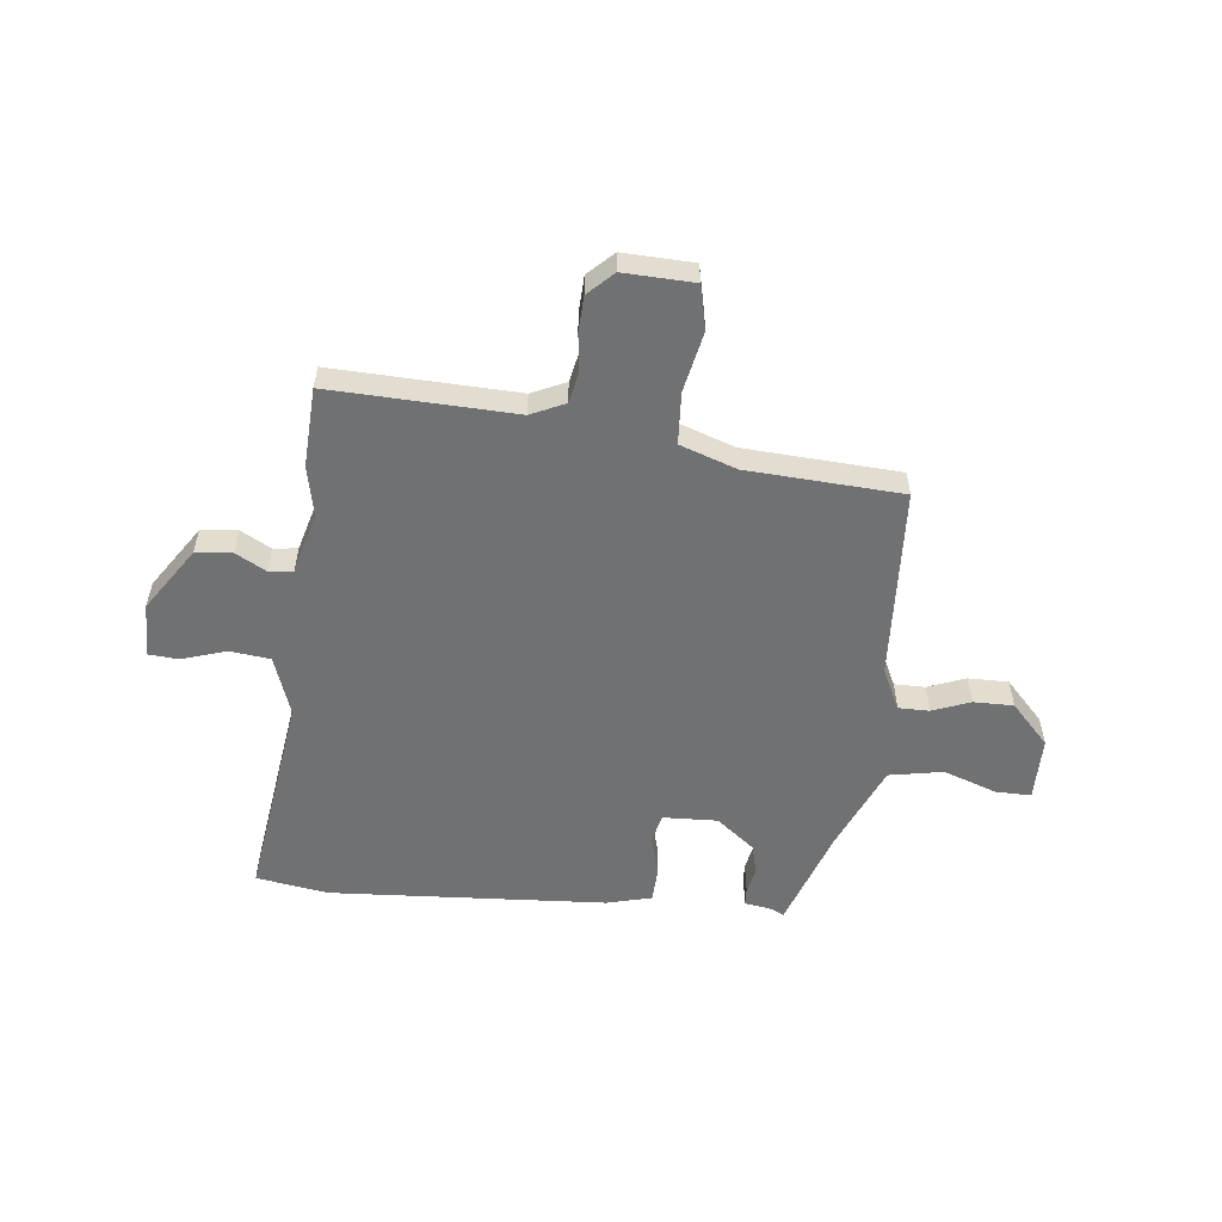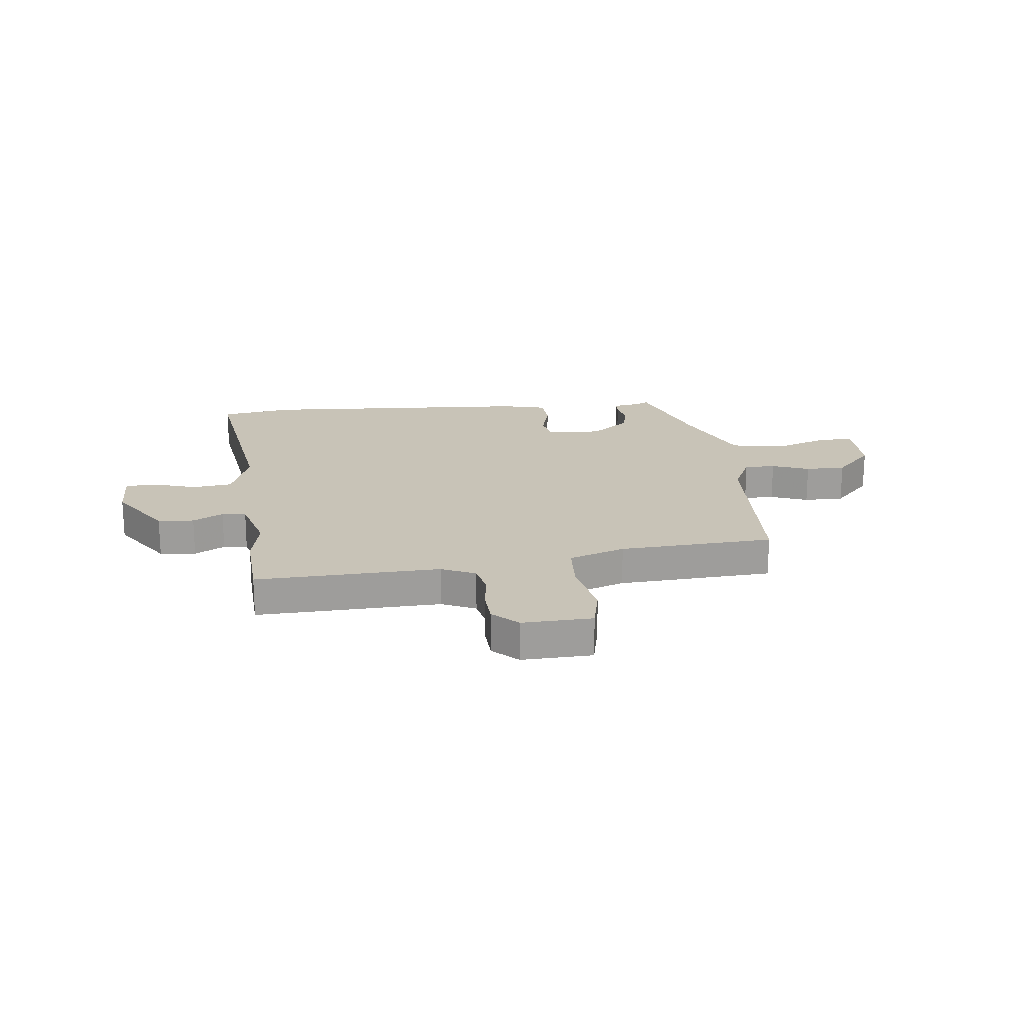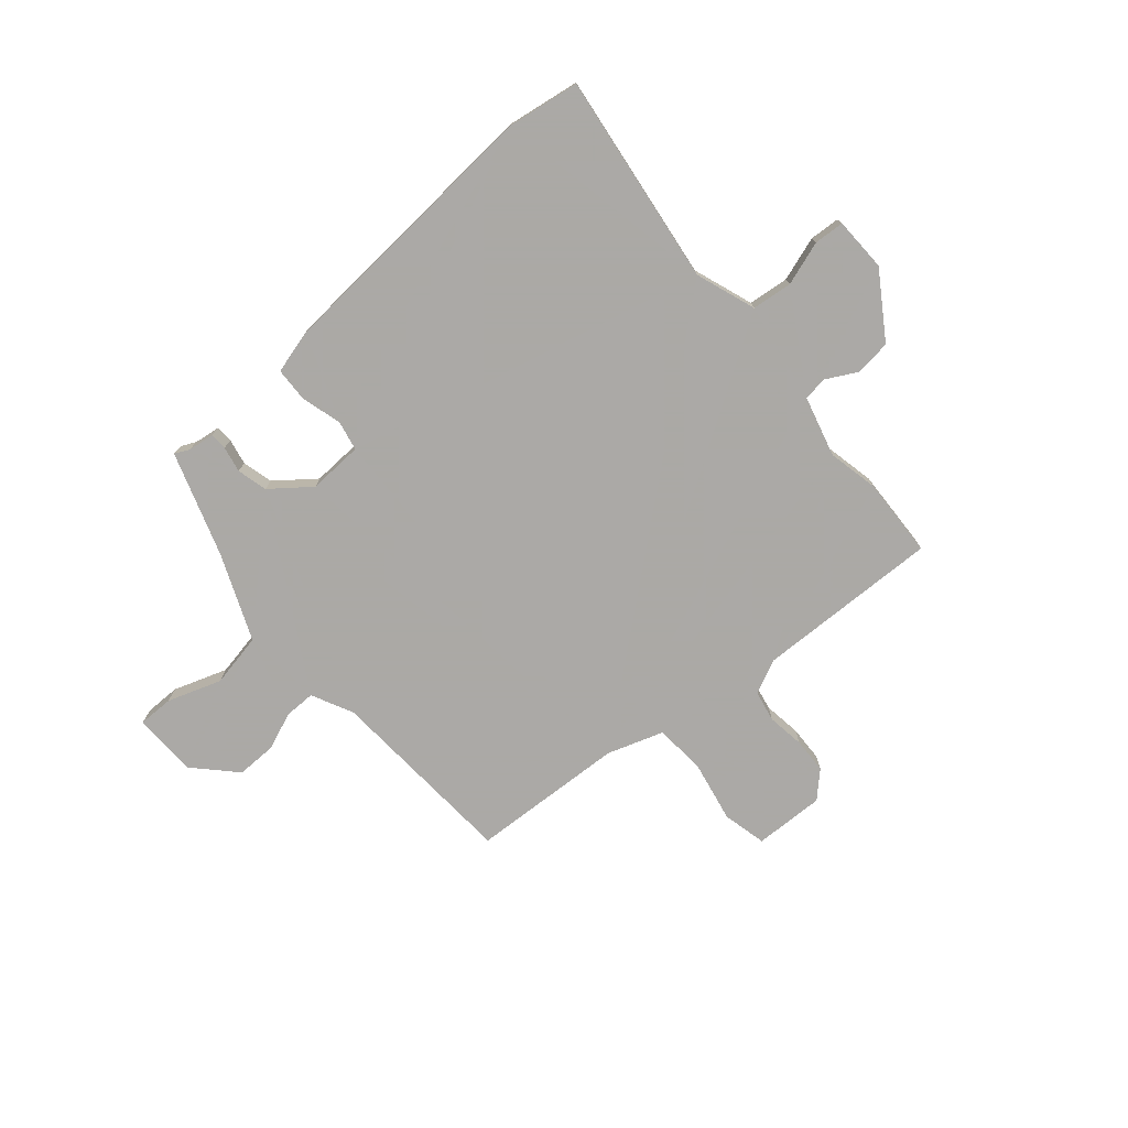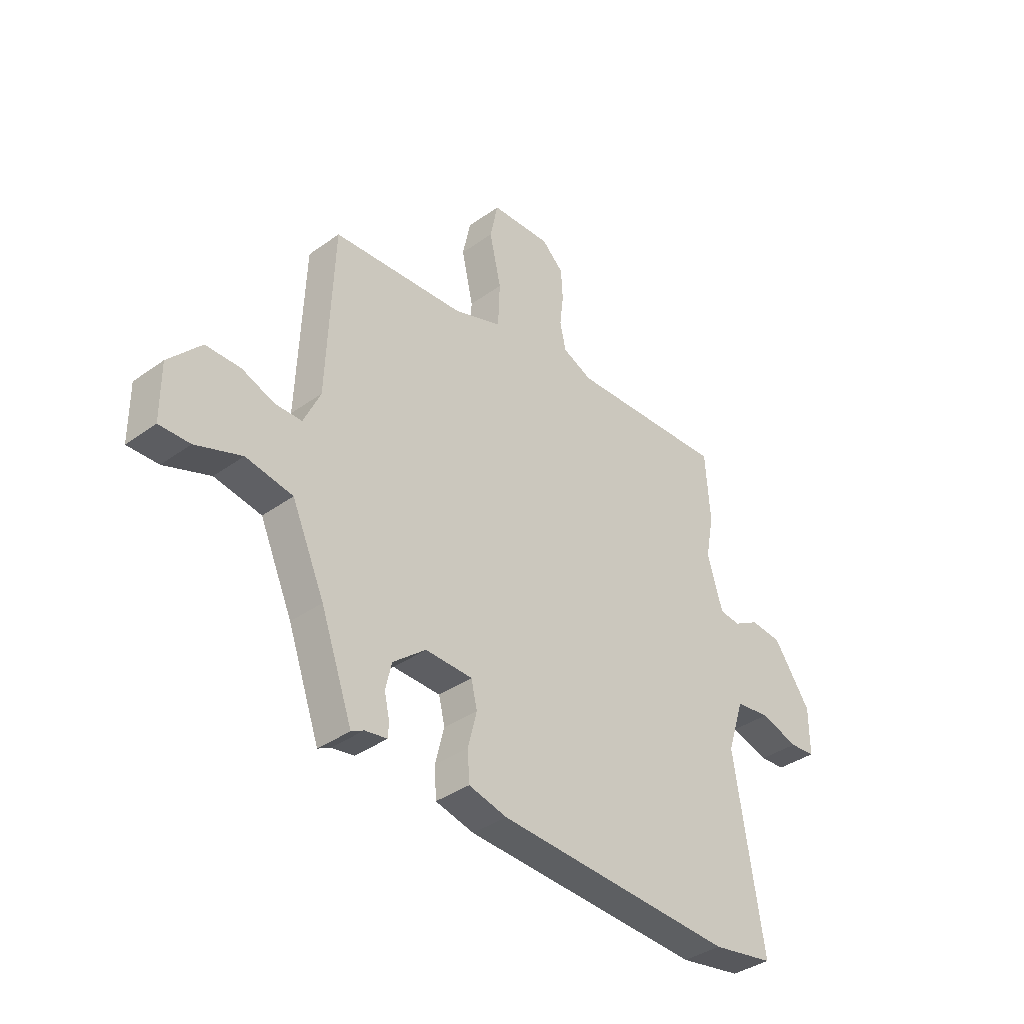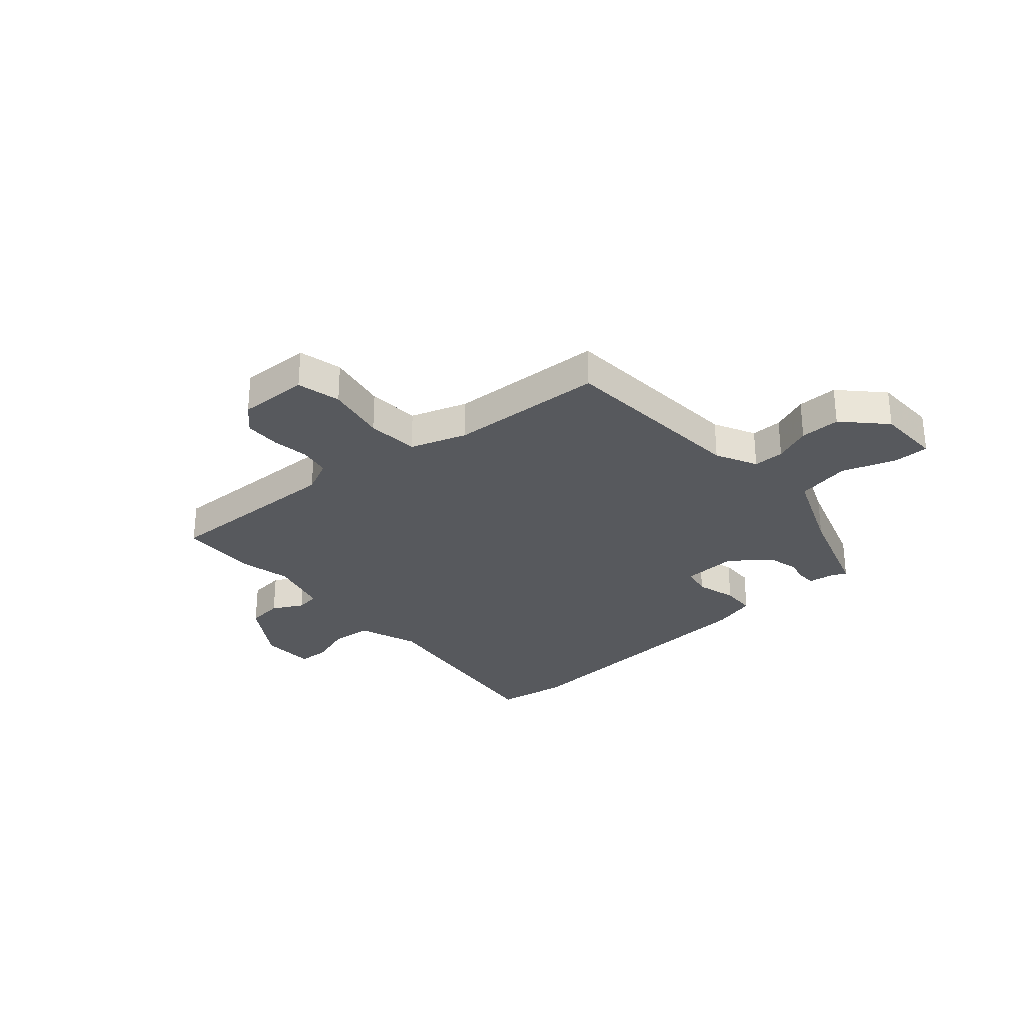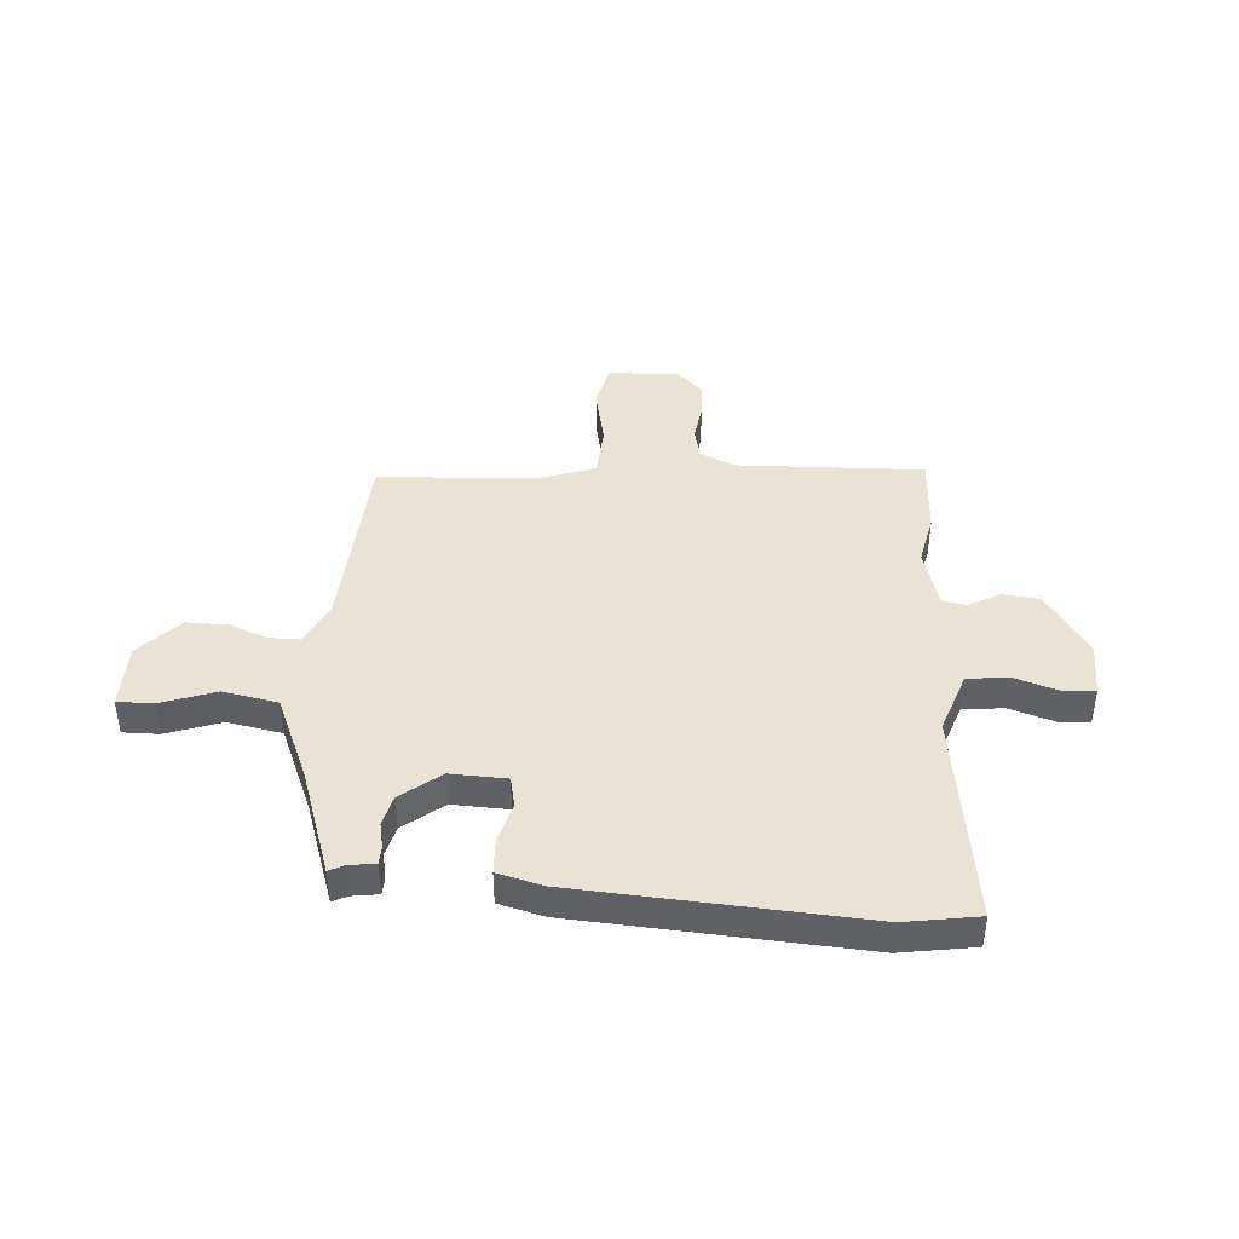
<metadata>
{"format":"obj","ext":"obj","renderer":"f3d","projection":"perspective","resolution":1024,"background":"white","views":[{"elev":-55.2,"azim":-5.3,"up":"+Y"},{"elev":19.8,"azim":-5.7,"up":"+Y"},{"elev":-75.5,"azim":-138.0,"up":"+Y"},{"elev":-37.7,"azim":132.5,"up":"+Z"},{"elev":-29.2,"azim":42.8,"up":"+Y"},{"elev":42.2,"azim":-174.8,"up":"+Y"}]}
</metadata>
<code>
v 0.486 0.07 0.452
v 0.5 0.07 0.093
v 0.536 0.07 0.015
v 0.594 0.07 0.014
v 0.664 0.07 0.04
v 0.739 0.07 0.039
v 0.809 0.07 -0.038
v 0.808 0.07 -0.158
v 0.742 0.07 -0.156
v 0.643 0.07 -0.119
v 0.542 0.07 -0.136
v 0.471 0.07 -0.295
v 0.402 0.07 -0.486
v 0.375 0.07 -0.472
v 0.327 0.07 -0.464
v 0.326 0.07 -0.432
v 0.337 0.07 -0.384
v 0.324 0.07 -0.327
v 0.253 0.07 -0.269
v 0.151 0.07 -0.271
v 0.138 0.07 -0.326
v 0.157 0.07 -0.402
v 0.153 0.07 -0.466
v 0.07 0.07 -0.486
v -0.448 0.07 -0.509
v -0.582 0.07 -0.485
v -0.52 0.07 -0.093
v -0.557 0.07 0.02
v -0.632 0.07 0.03
v -0.715 0.07 0.005
v -0.771 0.07 0.01
v -0.771 0.07 0.111
v -0.69 0.07 0.228
v -0.622 0.07 0.234
v -0.566 0.07 0.202
v -0.521 0.07 0.207
v -0.488 0.07 0.319
v -0.506 0.07 0.414
v -0.496 0.07 0.562
v -0.153 0.07 0.544
v -0.089 0.07 0.572
v -0.076 0.07 0.63
v -0.084 0.07 0.7
v -0.08 0.07 0.766
v -0.033 0.07 0.81
v 0.098 0.07 0.803
v 0.115 0.07 0.721
v 0.09 0.07 0.609
v 0.094 0.07 0.512
v 0.198 0.07 0.474
v 0.486 0 0.452
v 0.5 0 0.093
v 0.536 0 0.015
v 0.594 0 0.014
v 0.664 0 0.04
v 0.739 0 0.039
v 0.809 0 -0.038
v 0.808 0 -0.158
v 0.742 0 -0.156
v 0.643 0 -0.119
v 0.542 0 -0.136
v 0.471 0 -0.295
v 0.402 0 -0.486
v 0.375 0 -0.472
v 0.327 0 -0.464
v 0.326 0 -0.432
v 0.337 0 -0.384
v 0.324 0 -0.327
v 0.253 0 -0.269
v 0.151 0 -0.271
v 0.138 0 -0.326
v 0.157 0 -0.402
v 0.153 0 -0.466
v 0.07 0 -0.486
v -0.448 0 -0.509
v -0.582 0 -0.485
v -0.52 0 -0.093
v -0.557 0 0.02
v -0.632 0 0.03
v -0.715 0 0.005
v -0.771 0 0.01
v -0.771 0 0.111
v -0.69 0 0.228
v -0.622 0 0.234
v -0.566 0 0.202
v -0.521 0 0.207
v -0.488 0 0.319
v -0.506 0 0.414
v -0.496 0 0.562
v -0.153 0 0.544
v -0.089 0 0.572
v -0.076 0 0.63
v -0.084 0 0.7
v -0.08 0 0.766
v -0.033 0 0.81
v 0.098 0 0.803
v 0.115 0 0.721
v 0.09 0 0.609
v 0.094 0 0.512
v 0.198 0 0.474
f 45 46 47 48
f 45 48 49
f 42 43 44 45
f 41 42 45 49
f 40 41 49 50
f 37 38 39 40
f 36 37 40 50
f 32 33 34 35
f 32 35 36
f 29 30 31 32
f 28 29 32 36
f 27 28 36 50
f 21 22 23 24
f 20 21 24 25
f 14 15 16 17
f 12 13 14 17
f 11 12 17 18
f 7 8 9 10
f 7 10 11
f 4 5 6 7
f 3 4 7 11
f 2 3 11 18
f 20 25 26 27
f 19 20 27 50
f 18 19 50
f 1 2 18 50
f 98 97 96 95
f 99 98 95
f 95 94 93 92
f 99 95 92 91
f 100 99 91 90
f 90 89 88 87
f 100 90 87 86
f 85 84 83 82
f 86 85 82
f 82 81 80 79
f 86 82 79 78
f 100 86 78 77
f 74 73 72 71
f 75 74 71 70
f 67 66 65 64
f 67 64 63 62
f 68 67 62 61
f 60 59 58 57
f 61 60 57
f 57 56 55 54
f 61 57 54 53
f 68 61 53 52
f 77 76 75 70
f 100 77 70 69
f 100 69 68
f 100 68 52 51
f 1 51 52 2
f 2 52 53 3
f 3 53 54 4
f 4 54 55 5
f 5 55 56 6
f 6 56 57 7
f 7 57 58 8
f 8 58 59 9
f 9 59 60 10
f 10 60 61 11
f 11 61 62 12
f 12 62 63 13
f 13 63 64 14
f 14 64 65 15
f 15 65 66 16
f 16 66 67 17
f 17 67 68 18
f 18 68 69 19
f 19 69 70 20
f 20 70 71 21
f 21 71 72 22
f 22 72 73 23
f 23 73 74 24
f 24 74 75 25
f 25 75 76 26
f 26 76 77 27
f 27 77 78 28
f 28 78 79 29
f 29 79 80 30
f 30 80 81 31
f 31 81 82 32
f 32 82 83 33
f 33 83 84 34
f 34 84 85 35
f 35 85 86 36
f 36 86 87 37
f 37 87 88 38
f 38 88 89 39
f 39 89 90 40
f 40 90 91 41
f 41 91 92 42
f 42 92 93 43
f 43 93 94 44
f 44 94 95 45
f 45 95 96 46
f 46 96 97 47
f 47 97 98 48
f 48 98 99 49
f 49 99 100 50
f 50 100 51 1

</code>
